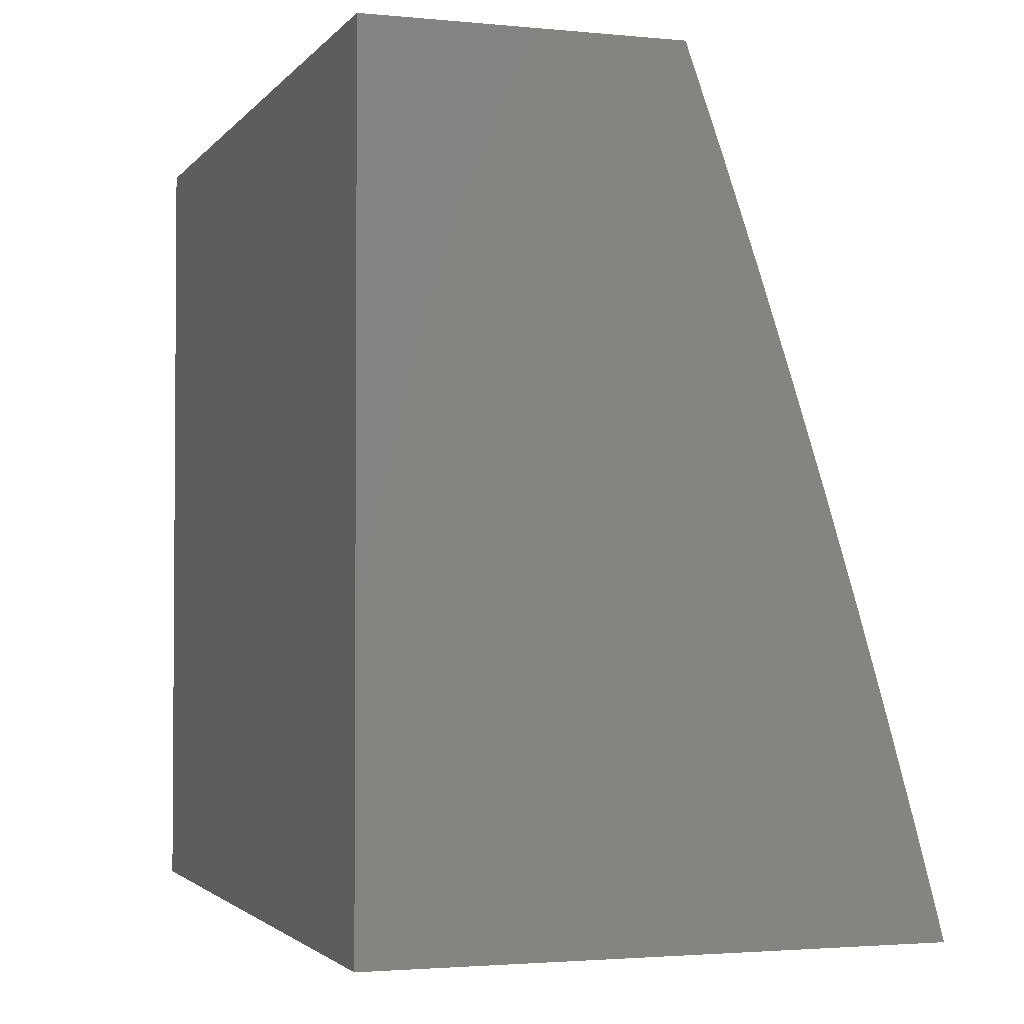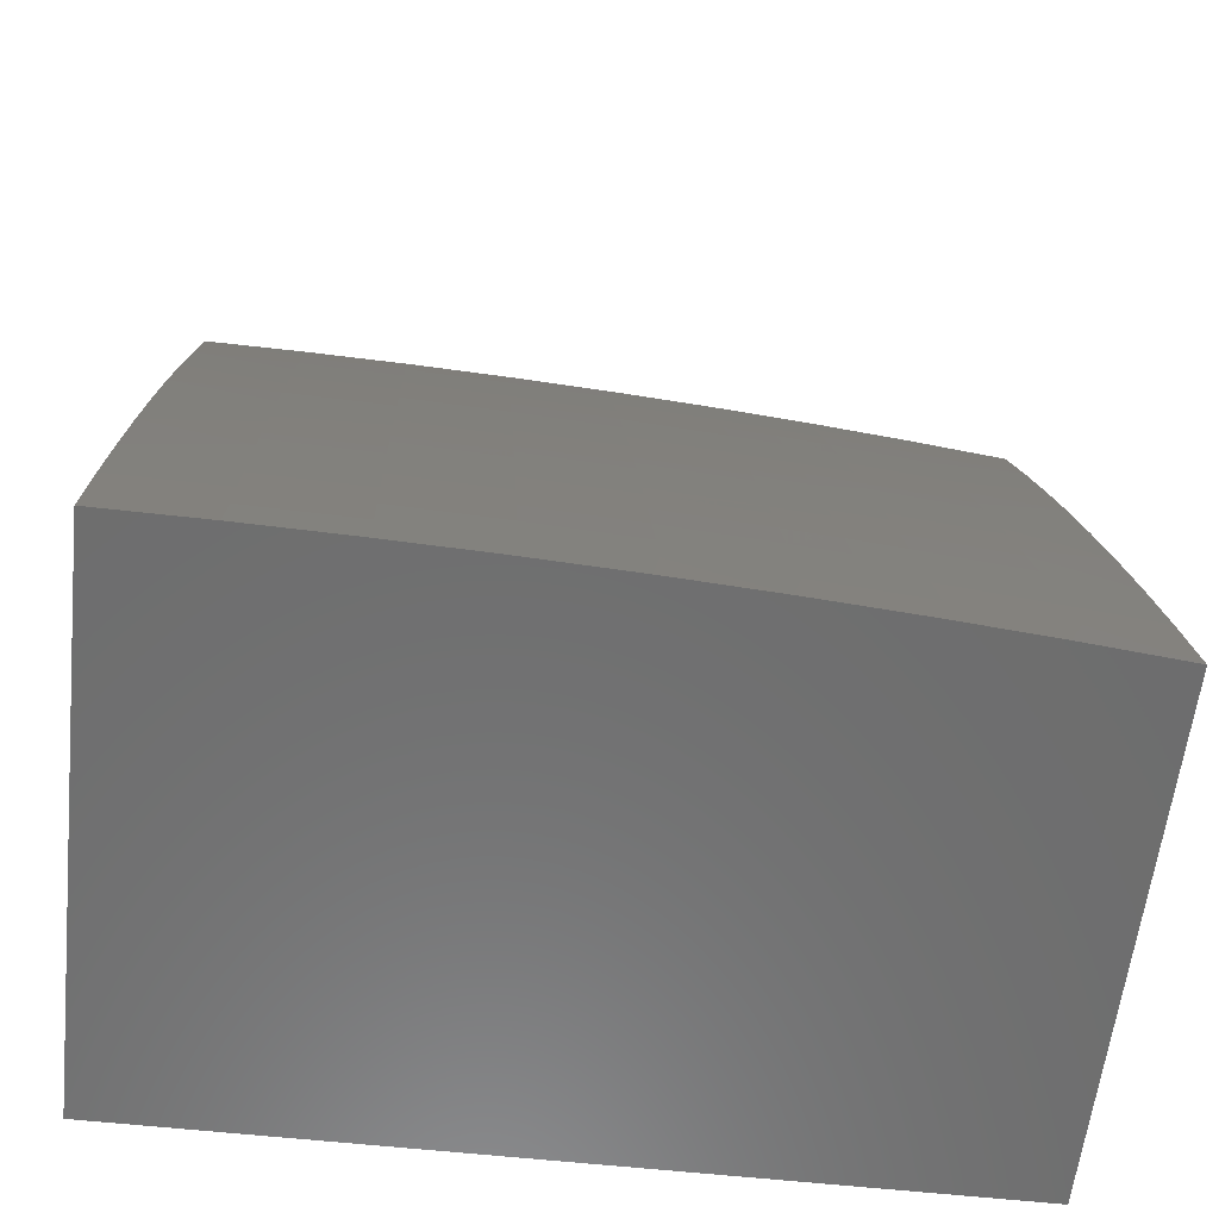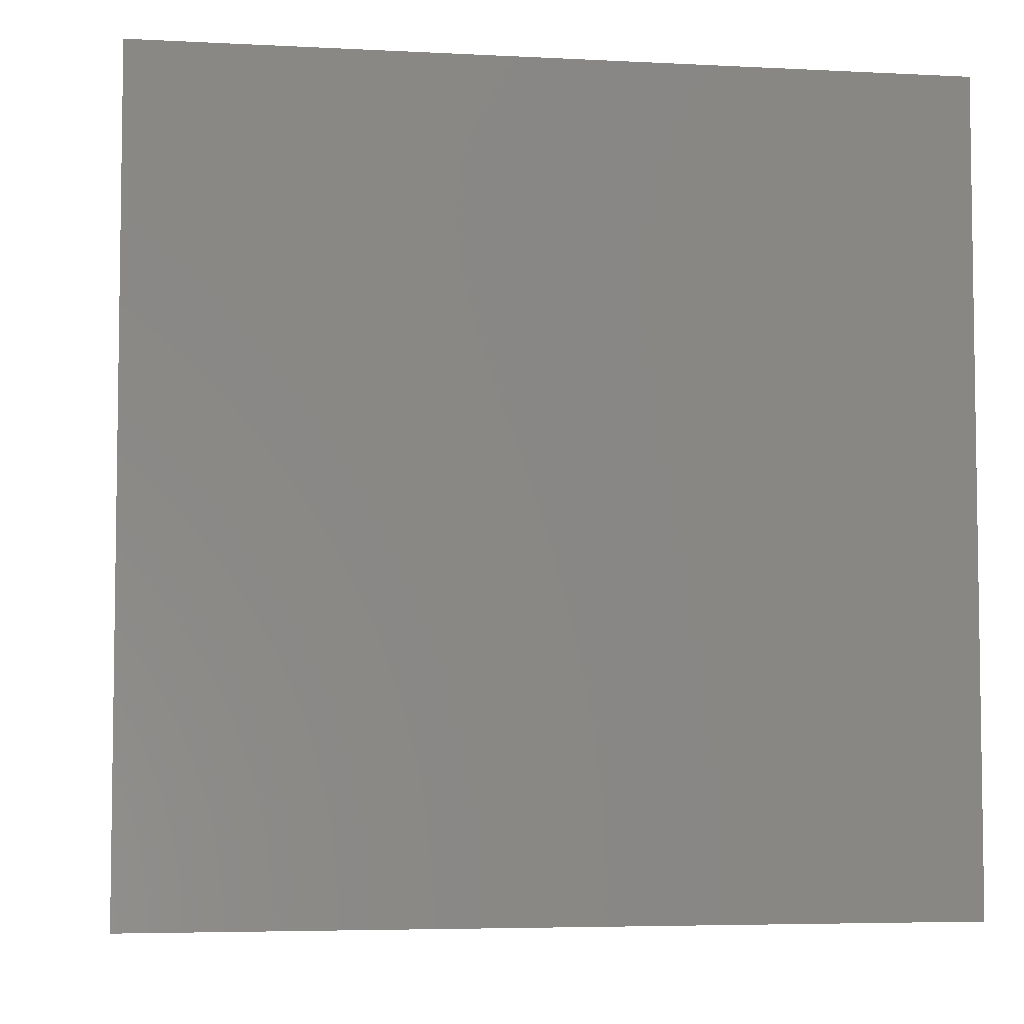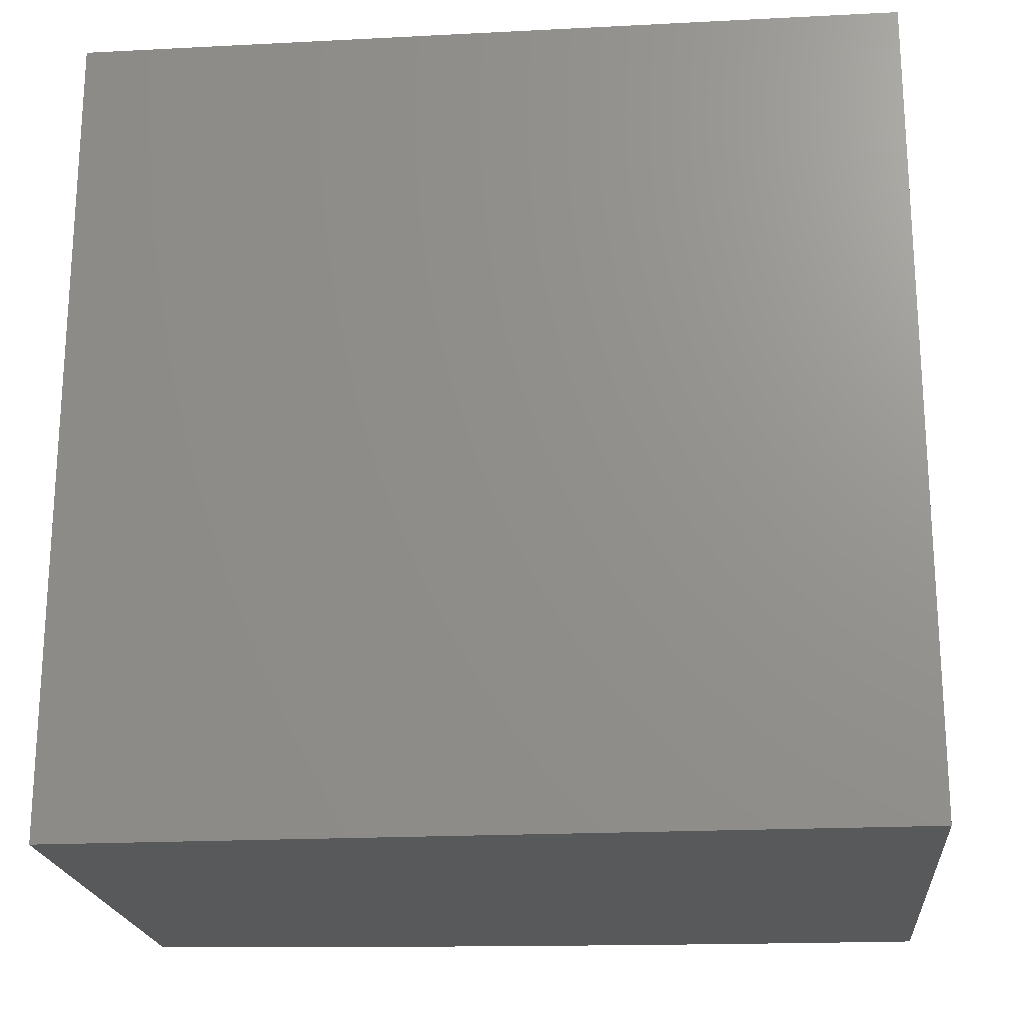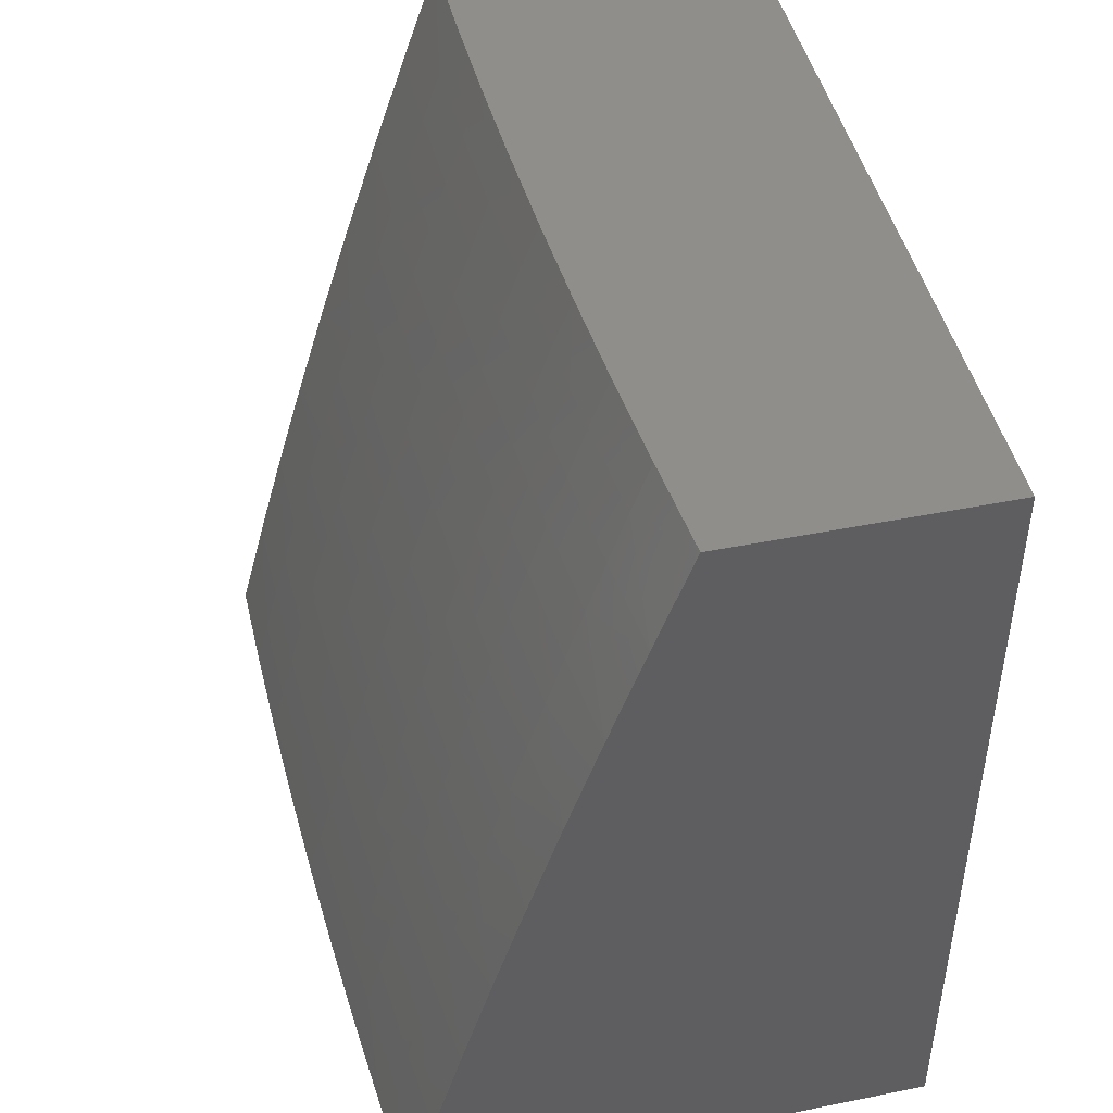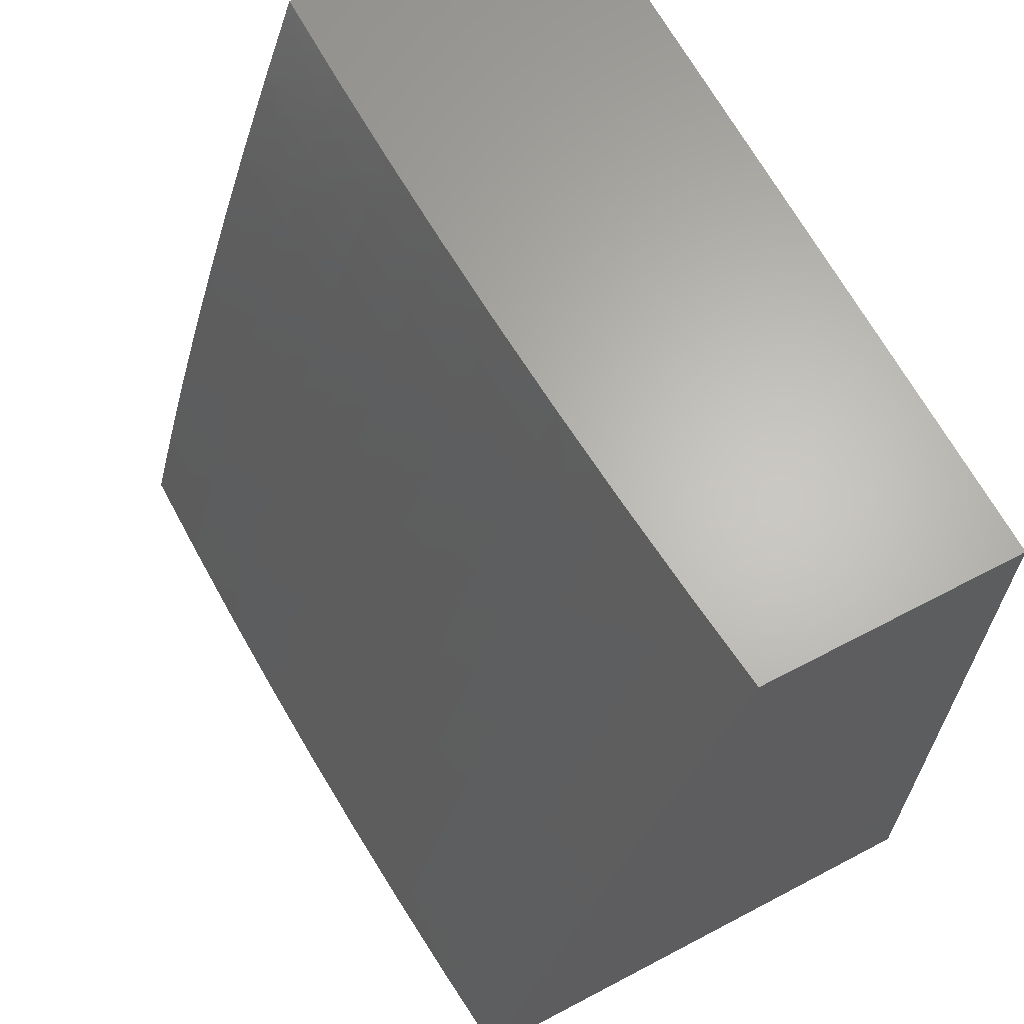
<metadata>
{"format":"stl","ext":"stl","renderer":"f3d","projection":"perspective","resolution":1024,"background":"white","views":[{"elev":-2.4,"azim":-18.9,"up":"+Z"},{"elev":-59.6,"azim":83.6,"up":"+Z"},{"elev":-5.1,"azim":-99.1,"up":"+Z"},{"elev":-20.5,"azim":-84.7,"up":"+Z"},{"elev":45.7,"azim":167.0,"up":"+Z"},{"elev":64.8,"azim":152.1,"up":"+Z"}]}
</metadata>
<code>
# stl→obj: 188 verts, 372 faces
v 10.65 0 3.126
v 10.69 0 3
v 10.67 0.1266 3.063
v 10.69 0.1252 3
v 10.68 0.2504 3
v 10.67 0.2538 3.063
v 10.68 0.3755 3
v 10.66 0.3816 3.063
v 10.67 0.5006 3
v 10.66 0.51 3.063
v 10.67 0.6256 3
v 10.65 0.6389 3.063
v 10.65 0.7035 3.063
v 10.63 0.7024 3.125
v 10.62 0.767 3.125
v 10.61 0.7658 3.188
v 10.6 0.8952 3.188
v 10.58 0.8937 3.251
v 10.57 1 3.253
v 10.56 0.8922 3.313
v 10.53 1 3.378
v 10.55 0.8914 3.345
v 10.54 0.8907 3.376
v 10.56 0.7625 3.345
v 10.55 0.7619 3.376
v 10.57 0.6982 3.345
v 10.56 0.6976 3.376
v 10.57 0.6341 3.345
v 10.56 0.6335 3.376
v 10.58 0.5062 3.345
v 10.57 0.5057 3.376
v 10.58 0.3788 3.345
v 10.57 0.3784 3.376
v 10.59 0.2519 3.345
v 10.58 0.2517 3.376
v 10.59 0.1257 3.345
v 10.58 0.1255 3.376
v 10.58 0 3.378
v 10.57 0.1254 3.407
v 10.56 0.1253 3.438
v 10.56 0.2512 3.438
v 10.55 0.251 3.47
v 10.54 0.3774 3.47
v 10.54 0.3771 3.501
v 10.53 0.5039 3.501
v 10.52 0.5034 3.532
v 10.51 0.6307 3.532
v 10.5 0.6301 3.563
v 10.5 0.6938 3.563
v 10.48 0.6925 3.626
v 10.47 0.7562 3.626
v 10.45 0.7548 3.688
v 10.44 0.8824 3.688
v 10.42 0.8806 3.751
v 10.41 1 3.753
v 10.4 0.8788 3.813
v 10.37 1 3.877
v 10.38 0.877 3.876
v 10.36 0.8752 3.938
v 10.39 0.7502 3.876
v 10.37 0.7486 3.938
v 10.39 0.6869 3.876
v 10.37 0.6855 3.938
v 10.4 0.6238 3.876
v 10.38 0.6225 3.938
v 10.41 0.498 3.876
v 10.38 0.4969 3.938
v 10.41 0.3726 3.876
v 10.39 0.3718 3.938
v 10.42 0.2478 3.876
v 10.39 0.2473 3.938
v 10.42 0.1236 3.876
v 10.4 0.1234 3.938
v 10.42 0 3.877
v 10.37 0 4
v 10.37 0.1252 4
v 10.37 0.2504 4
v 10.37 0.3756 4
v 10.36 0.5006 4
v 10.35 0.6256 4
v 10.35 0.7505 4
v 10.66 0.7505 3
v 10.64 0.7683 3.063
v 10.61 0.8967 3.125
v 10.6 1 3.127
v 10.65 0.8753 3
v 10.63 0.8982 3.063
v 10.64 1 3
v 10.49 1 3.504
v 10.52 0.8891 3.438
v 10.53 0.8899 3.407
v 10.45 1 3.628
v 10.48 0.8858 3.563
v 10.49 0.8866 3.532
v 10.5 0.8874 3.501
v 10.51 0.7591 3.501
v 10.52 0.7598 3.47
v 10.53 0.6957 3.47
v 10.54 0.6964 3.438
v 10.54 0.6324 3.438
v 10.55 0.633 3.407
v 10.56 0.5053 3.407
v 10.46 0.8841 3.626
v 10.49 0.7577 3.563
v 10.5 0.7584 3.532
v 10.51 0.6945 3.532
v 10.52 0.6951 3.501
v 10.52 0.6312 3.501
v 10.53 0.6318 3.47
v 10.54 0.5043 3.47
v 10.55 0.5048 3.438
v 10.55 0.3777 3.438
v 10.56 0.3781 3.407
v 10.57 0.2515 3.407
v 10.32 1 4
v 10.34 0.8753 4
v 10.44 0.1239 3.813
v 10.46 0 3.753
v 10.46 0.1241 3.751
v 10.48 0.1244 3.688
v 10.46 0.2489 3.751
v 10.48 0.2494 3.688
v 10.45 0.3742 3.751
v 10.47 0.3749 3.688
v 10.45 0.5 3.751
v 10.47 0.501 3.688
v 10.44 0.6264 3.751
v 10.46 0.6276 3.688
v 10.44 0.6898 3.751
v 10.46 0.6911 3.688
v 10.43 0.7533 3.751
v 10.5 0 3.628
v 10.5 0.1246 3.626
v 10.5 0.2498 3.626
v 10.5 0.3756 3.626
v 10.49 0.502 3.626
v 10.48 0.6289 3.626
v 10.52 0.1249 3.563
v 10.54 0 3.504
v 10.53 0.125 3.532
v 10.54 0.1251 3.501
v 10.53 0.2506 3.532
v 10.54 0.2508 3.501
v 10.53 0.3767 3.532
v 10.55 0.1252 3.47
v 10.6 0.1258 3.313
v 10.62 0 3.253
v 10.62 0.126 3.251
v 10.63 0.1262 3.188
v 10.61 0.2526 3.251
v 10.63 0.253 3.188
v 10.61 0.3797 3.251
v 10.63 0.3804 3.188
v 10.6 0.5075 3.251
v 10.62 0.5083 3.188
v 10.6 0.6357 3.251
v 10.62 0.6368 3.188
v 10.59 0.7001 3.251
v 10.61 0.7012 3.188
v 10.59 0.7645 3.251
v 10.65 0.1264 3.125
v 10.65 0.2534 3.125
v 10.65 0.381 3.125
v 10.64 0.5092 3.125
v 10.63 0.6378 3.125
v 10.6 0.2521 3.313
v 10.59 0.3791 3.313
v 10.59 0.5066 3.313
v 10.58 0.6346 3.313
v 10.57 0.6989 3.313
v 10.57 0.7632 3.313
v 10.52 0.2503 3.563
v 10.52 0.3764 3.563
v 10.51 0.5029 3.563
v 10.44 0.2484 3.813
v 10.43 0.3734 3.813
v 10.43 0.499 3.813
v 10.42 0.6251 3.813
v 10.42 0.6884 3.813
v 10.41 0.7517 3.813
v 10.55 0.697 3.407
v 10.54 0.7612 3.407
v 10.53 0.7605 3.438
v 10.51 0.8882 3.47
v 10 1 4
v 10 1 3
v 10 0 3
v 10 0 4
f 1 2 3
f 3 2 4
f 3 4 5
f 3 5 6
f 6 5 7
f 6 7 8
f 8 7 9
f 8 9 10
f 10 9 11
f 10 11 12
f 12 11 13
f 12 13 14
f 14 13 15
f 14 15 16
f 16 15 17
f 16 17 18
f 18 17 19
f 18 19 20
f 20 19 21
f 20 21 22
f 22 21 23
f 22 23 24
f 24 23 25
f 24 25 26
f 26 25 27
f 26 27 28
f 28 27 29
f 28 29 30
f 30 29 31
f 30 31 32
f 32 31 33
f 32 33 34
f 34 33 35
f 34 35 36
f 36 35 37
f 36 37 38
f 38 37 39
f 38 39 40
f 40 39 41
f 40 41 42
f 42 41 43
f 42 43 44
f 44 43 45
f 44 45 46
f 46 45 47
f 46 47 48
f 48 47 49
f 48 49 50
f 50 49 51
f 50 51 52
f 52 51 53
f 52 53 54
f 54 53 55
f 54 55 56
f 56 55 57
f 56 57 58
f 58 57 59
f 58 59 60
f 60 59 61
f 60 61 62
f 62 61 63
f 62 63 64
f 64 63 65
f 64 65 66
f 66 65 67
f 66 67 68
f 68 67 69
f 68 69 70
f 70 69 71
f 70 71 72
f 72 71 73
f 72 73 74
f 74 73 75
f 75 73 76
f 76 73 71
f 76 71 77
f 77 71 69
f 77 69 78
f 78 69 67
f 78 67 79
f 79 67 65
f 79 65 80
f 80 65 63
f 80 63 81
f 81 63 61
f 81 61 59
f 11 82 13
f 13 82 83
f 13 83 15
f 15 83 84
f 15 84 17
f 17 84 85
f 17 85 19
f 82 86 83
f 83 86 87
f 83 87 84
f 84 87 85
f 86 88 87
f 87 88 85
f 89 90 21
f 21 90 91
f 21 91 23
f 23 91 25
f 92 93 89
f 89 93 94
f 89 94 95
f 95 94 96
f 95 96 97
f 97 96 98
f 97 98 99
f 99 98 100
f 99 100 101
f 101 100 102
f 101 102 31
f 31 102 33
f 55 53 92
f 92 53 103
f 92 103 93
f 93 103 104
f 93 104 105
f 105 104 106
f 105 106 107
f 107 106 108
f 107 108 109
f 109 108 110
f 109 110 111
f 111 110 112
f 111 112 113
f 113 112 114
f 113 114 35
f 35 114 37
f 57 115 59
f 59 115 116
f 59 116 81
f 72 74 117
f 117 74 118
f 117 118 119
f 119 118 120
f 119 120 121
f 121 120 122
f 121 122 123
f 123 122 124
f 123 124 125
f 125 124 126
f 125 126 127
f 127 126 128
f 127 128 129
f 129 128 130
f 129 130 131
f 131 130 52
f 131 52 54
f 118 132 120
f 120 132 133
f 120 133 122
f 122 133 134
f 122 134 124
f 124 134 135
f 124 135 126
f 126 135 136
f 126 136 128
f 128 136 137
f 128 137 130
f 130 137 50
f 130 50 52
f 133 132 138
f 138 132 139
f 138 139 140
f 140 139 141
f 140 141 142
f 142 141 143
f 142 143 144
f 144 143 44
f 144 44 46
f 38 40 139
f 139 40 145
f 139 145 141
f 141 145 143
f 36 38 146
f 146 38 147
f 146 147 148
f 148 147 149
f 148 149 150
f 150 149 151
f 150 151 152
f 152 151 153
f 152 153 154
f 154 153 155
f 154 155 156
f 156 155 157
f 156 157 158
f 158 157 159
f 158 159 160
f 160 159 16
f 160 16 18
f 147 1 149
f 149 1 161
f 149 161 151
f 151 161 162
f 151 162 153
f 153 162 163
f 153 163 155
f 155 163 164
f 155 164 157
f 157 164 165
f 157 165 159
f 159 165 14
f 159 14 16
f 161 1 3
f 162 161 3
f 34 36 146
f 146 148 166
f 166 148 150
f 166 150 167
f 167 150 152
f 167 152 168
f 168 152 154
f 168 154 169
f 169 154 156
f 169 156 170
f 170 156 158
f 170 158 171
f 171 158 160
f 171 160 20
f 20 160 18
f 41 39 114
f 114 39 37
f 143 145 42
f 42 145 40
f 134 133 138
f 138 140 172
f 172 140 142
f 172 142 173
f 173 142 144
f 173 144 174
f 174 144 46
f 174 46 48
f 70 72 117
f 117 119 175
f 175 119 121
f 175 121 176
f 176 121 123
f 176 123 177
f 177 123 125
f 177 125 178
f 178 125 127
f 178 127 179
f 179 127 129
f 179 129 180
f 180 129 131
f 180 131 56
f 56 131 54
f 163 162 6
f 6 162 3
f 32 34 166
f 166 34 146
f 32 166 167
f 113 35 33
f 43 41 112
f 112 41 114
f 44 143 42
f 135 134 172
f 172 134 138
f 135 172 173
f 68 70 175
f 175 70 117
f 68 175 176
f 164 163 8
f 8 163 6
f 30 32 167
f 30 167 168
f 111 113 102
f 102 113 33
f 45 43 110
f 110 43 112
f 136 135 173
f 136 173 174
f 66 68 176
f 66 176 177
f 165 164 10
f 10 164 8
f 28 30 168
f 28 168 169
f 101 31 29
f 109 111 100
f 100 111 102
f 47 45 108
f 108 45 110
f 137 136 174
f 137 174 48
f 64 66 177
f 64 177 178
f 14 165 12
f 12 165 10
f 26 28 169
f 26 169 170
f 101 29 181
f 181 29 27
f 181 27 182
f 182 27 25
f 182 25 91
f 107 109 98
f 98 109 100
f 49 47 106
f 106 47 108
f 50 137 48
f 62 64 178
f 62 178 179
f 26 170 24
f 24 170 171
f 24 171 22
f 22 171 20
f 182 183 181
f 181 183 99
f 181 99 101
f 99 183 97
f 97 183 184
f 97 184 95
f 95 184 89
f 91 90 182
f 182 90 183
f 107 98 96
f 107 96 105
f 105 96 94
f 105 94 93
f 49 106 104
f 49 104 51
f 51 104 103
f 51 103 53
f 62 179 60
f 60 179 180
f 60 180 58
f 58 180 56
f 89 184 90
f 90 184 183
f 115 57 185
f 185 57 55
f 185 55 186
f 186 55 92
f 186 92 89
f 89 21 186
f 186 21 19
f 186 19 85
f 85 88 186
f 88 86 186
f 186 86 82
f 186 82 11
f 11 9 186
f 186 9 187
f 187 9 7
f 187 7 5
f 5 4 187
f 187 4 2
f 75 76 188
f 188 76 77
f 188 77 78
f 78 79 188
f 188 79 80
f 188 80 185
f 185 80 81
f 185 81 116
f 116 115 185
f 2 1 187
f 187 1 147
f 187 147 38
f 38 139 187
f 187 139 132
f 187 132 118
f 187 118 188
f 188 118 74
f 188 74 75
f 185 186 188
f 188 186 187

</code>
